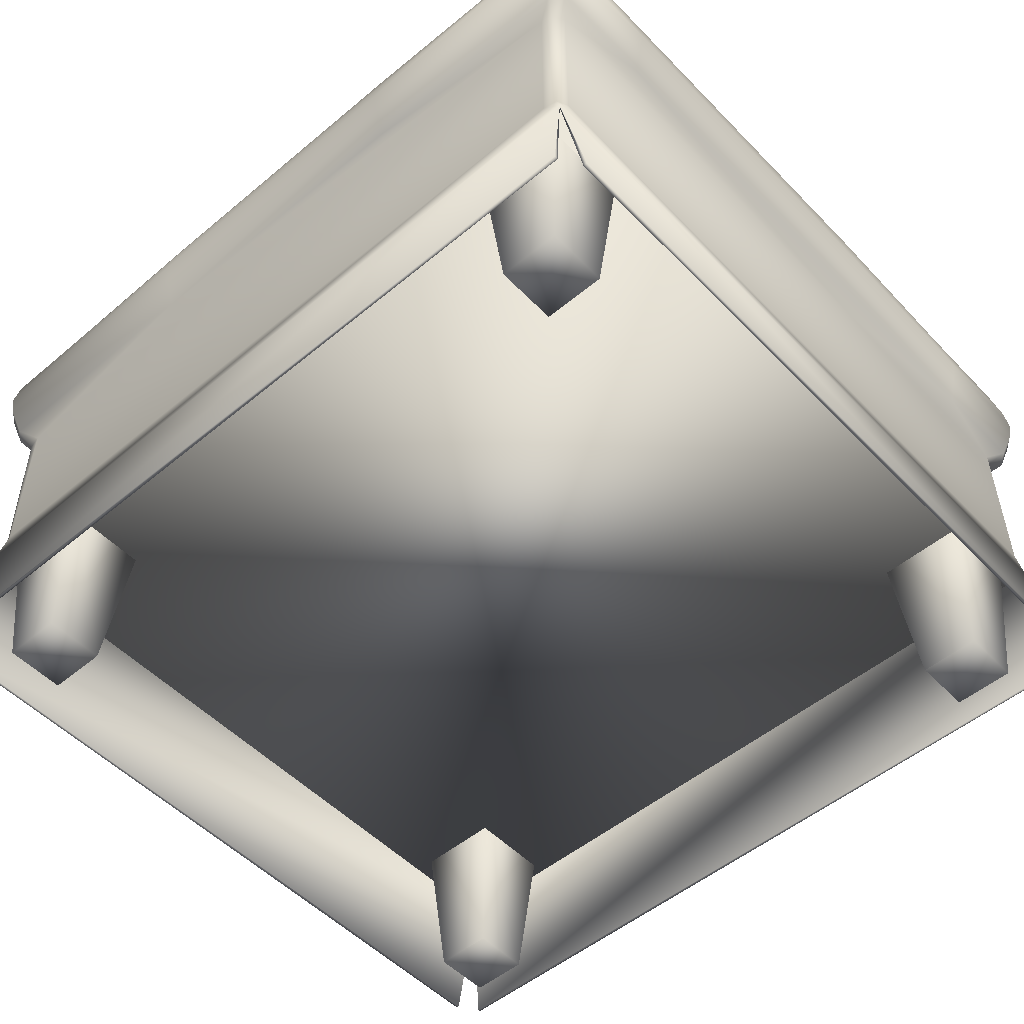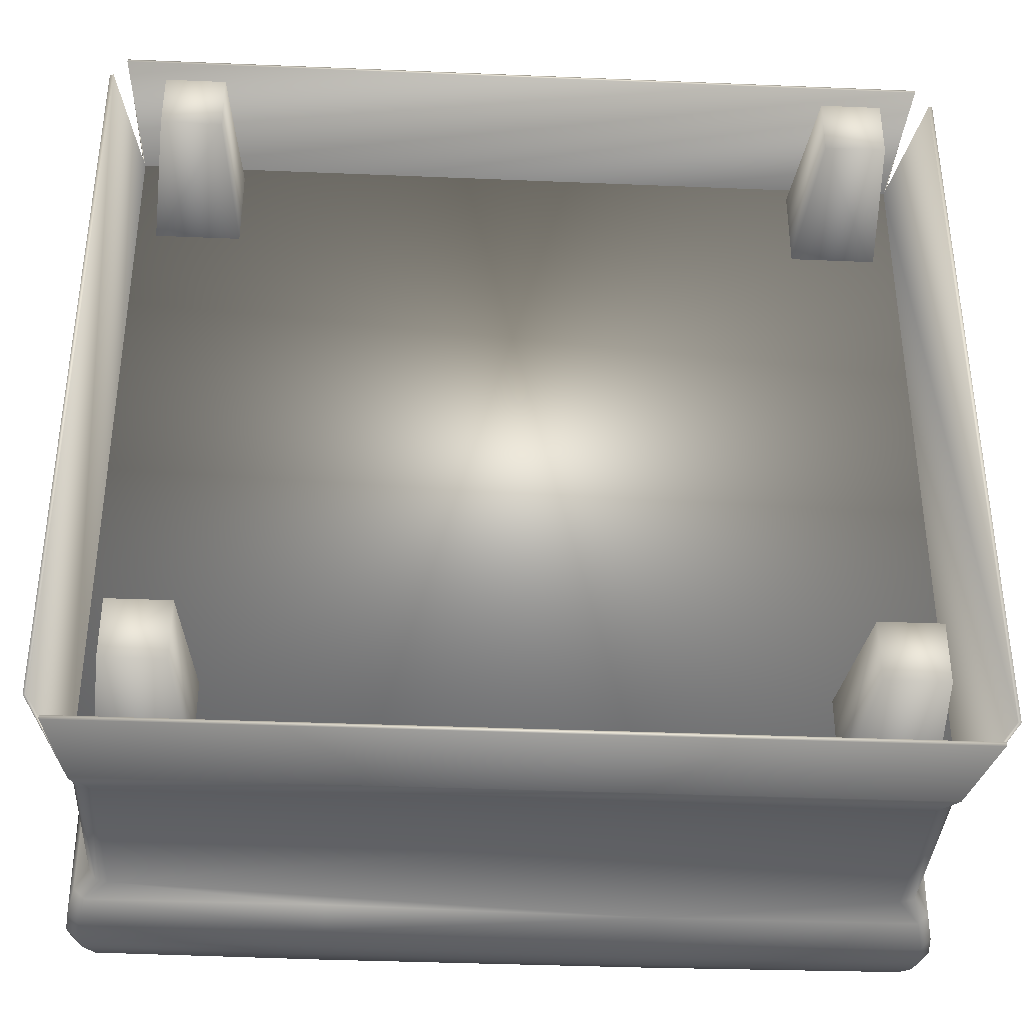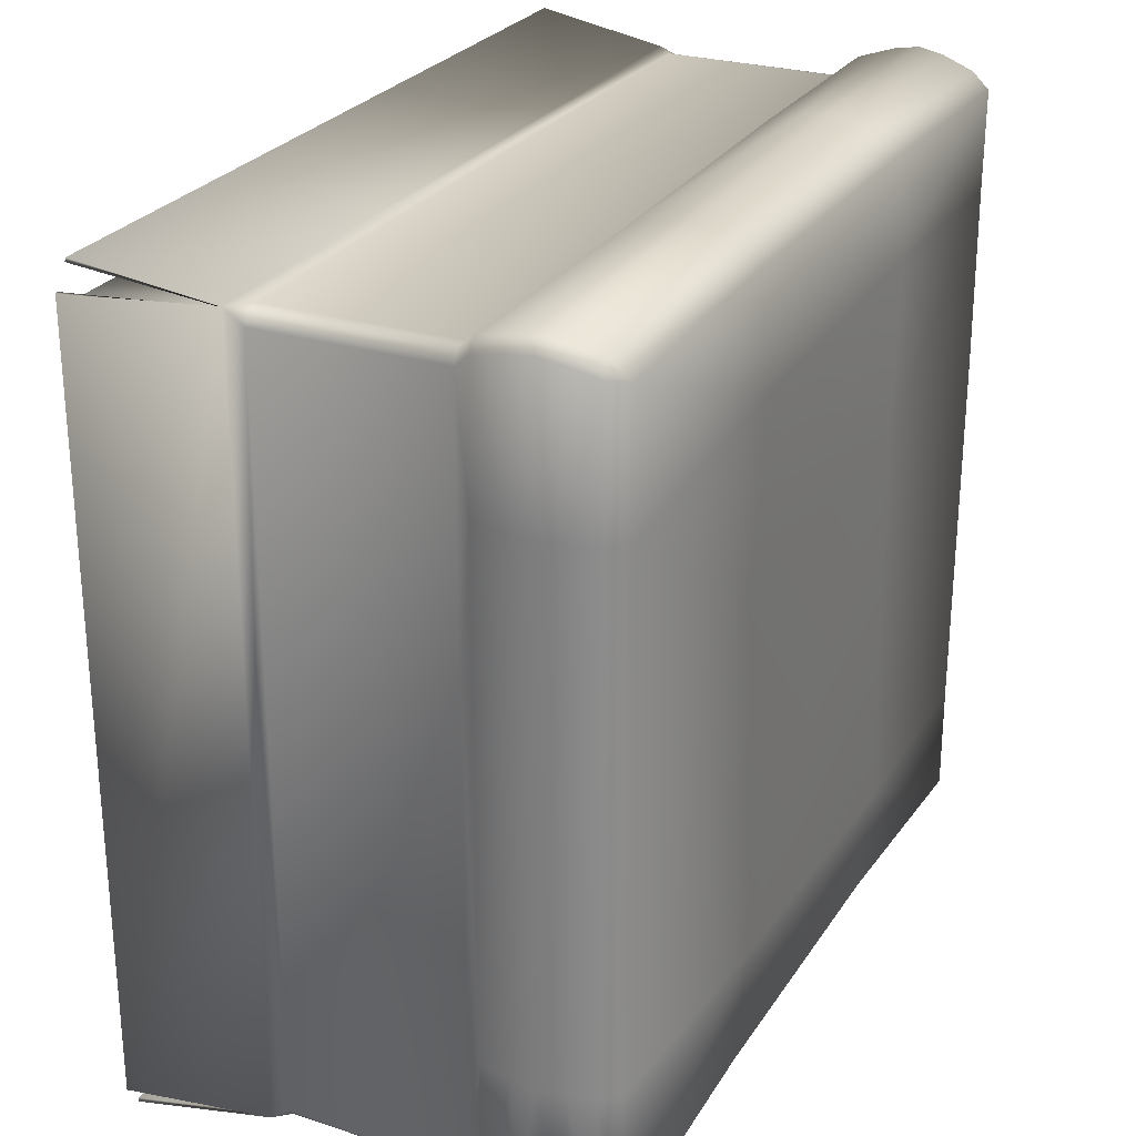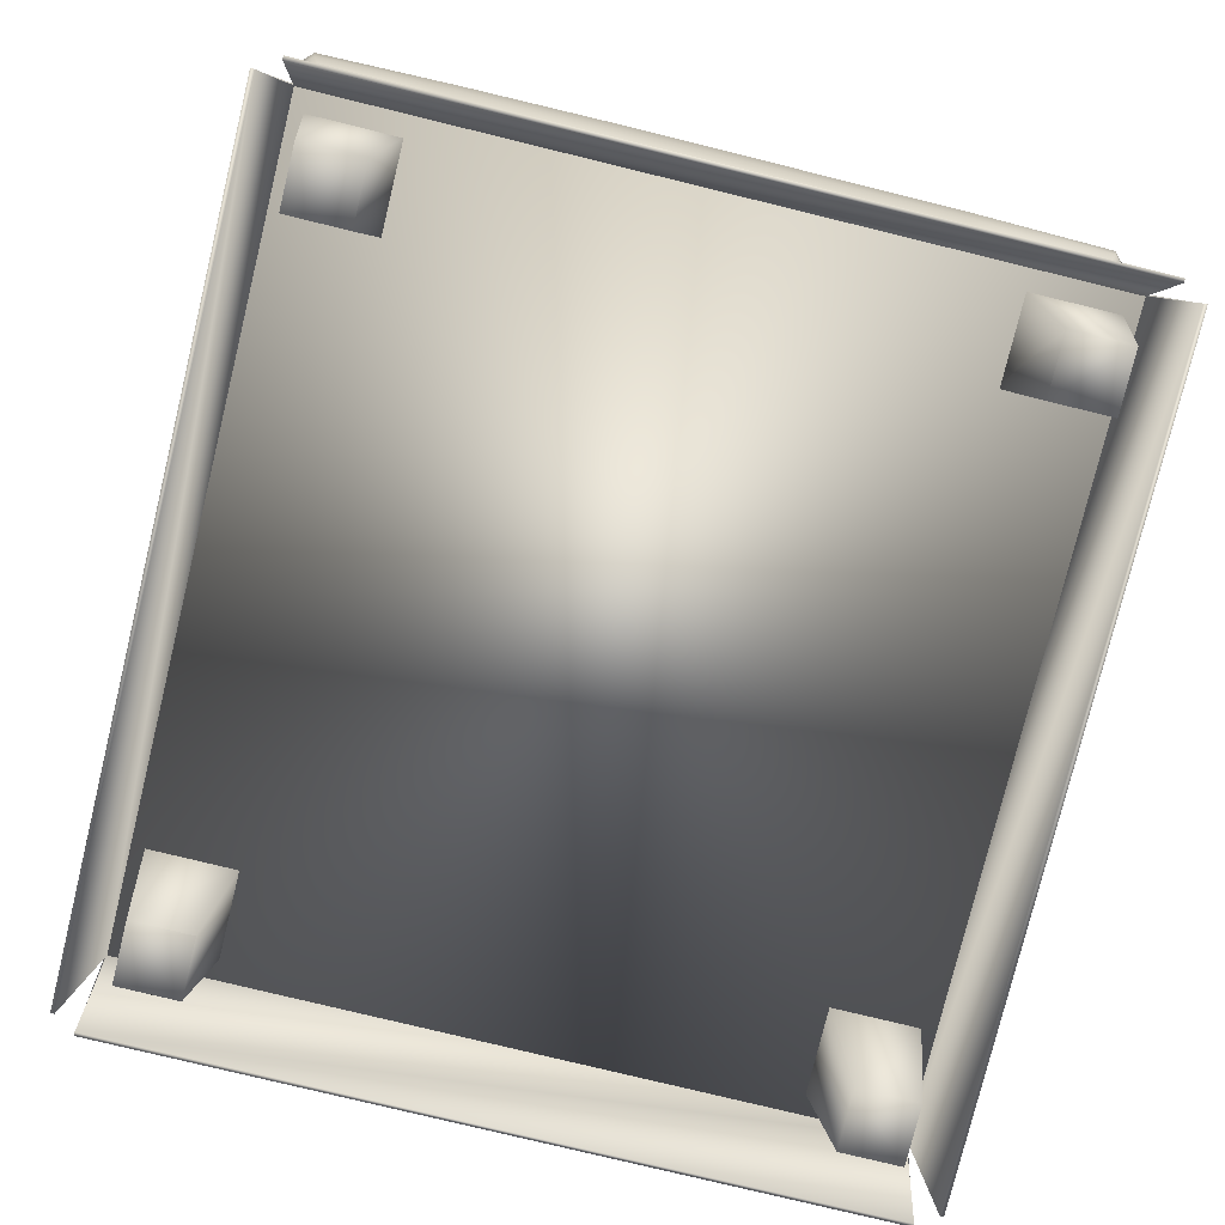
<metadata>
{"format":"obj","ext":"obj","renderer":"f3d","projection":"perspective","resolution":1024,"background":"white","views":[{"elev":-51.7,"azim":-137.9,"up":"+Y"},{"elev":-36.4,"azim":-3.1,"up":"+Z"},{"elev":26.4,"azim":116.0,"up":"+Z"},{"elev":-78.0,"azim":76.3,"up":"+Y"}]}
</metadata>
<code>
g Model001_4_base_1_0_0
v 0.3515 0.1549 -0.2532
v 0.2689 0.1549 -0.2532
v 0.3381 0 -0.2666
v 0.2689 0.1549 -0.2532
v 0.2823 0 -0.2666
v 0.3381 0 -0.2666
v -0.3689 0.1594 -0.3367
v -0.3689 0.1594 0.3357
v -0.3688 0.3234 0.09122
v -0.3688 0.3234 0.3357
v -0.3648 0.3234 0.3444
v -0.3627 0.1594 0.3449
v -0.3697 0.1415 0.3485
v -0.3697 0.1415 -0.3494
v -0.3641 0.1594 -0.3468
v -0.3688 0.3234 -0.3367
v -0.362 0.3234 -0.3469
v -0.3648 0.3234 0.3444
v -0.3627 0.1594 0.3449
v -0.3513 0.3234 0.3482
v -0.3513 0.1594 0.3483
v -0.3697 0.1415 0.3485
v 0.3709 0.1415 0.3485
v 0.3525 0.1594 0.3483
v 0.3639 0.1594 0.3448
v 0.3649 0.3234 0.3464
v 0.3525 0.3234 0.3482
v 0.3661 0.3234 -0.346
v 0.37 0.3234 -0.3367
v 0.3701 0.1594 -0.3367
v 0.37 0.3234 0.09122
v 0.3701 0.1594 0.3357
v 0.37 0.3234 0.3357
v 0.3649 0.3234 0.3464
v 0.3639 0.1594 0.3448
v 0.3709 0.1415 0.3485
v 0.3709 0.1415 -0.3494
v 0.3644 0.1594 -0.3439
v -0.3513 0.1594 -0.3492
v -0.3641 0.1594 -0.3468
v -0.362 0.3234 -0.3469
v -0.3513 0.3234 -0.3492
v 0.3525 0.1594 -0.3492
v 0.3525 0.3234 -0.3492
v 0.3661 0.3234 -0.346
v 0.3644 0.1594 -0.3439
v 0.3709 0.1415 -0.3494
v -0.3697 0.1415 -0.3494
v 0.3381 0 -0.3224
v 0.2823 0 -0.3224
v 0.3515 0.1549 -0.3358
v 0.2689 0.1549 -0.3358
v 0.2689 0.1549 -0.2532
v 0.2823 0 -0.2666
v -0.3506 0.1549 -0.2532
v -0.3372 0 -0.2666
v -0.268 0.1549 -0.2532
v -0.2814 0 -0.2666
v -0.3372 0 -0.3224
v -0.3506 0.1549 -0.3358
v -0.2814 0 -0.3224
v -0.268 0.1549 -0.3358
v -0.268 0.1549 -0.2532
v -0.2814 0 -0.2666
v -0.2814 0 0.2667
v -0.2814 0 0.3225
v -0.3372 0 0.2667
v -0.3372 0 0.3225
v 0.2823 0 0.2667
v 0.3381 0 0.2667
v 0.2823 0 0.3225
v 0.3381 0 0.3225
v -0.2814 0 -0.3224
v -0.2814 0 -0.2666
v -0.3372 0 -0.3224
v -0.3372 0 -0.2666
v 0.2823 0 -0.3224
v 0.3381 0 -0.3224
v 0.2823 0 -0.2666
v 0.3381 0 -0.2666
v 0.3692 0.1409 -0.3477
v -0.368 0.1409 -0.3477
v 0.3797 0.01835 -0.3652
v -0.3785 0.01835 -0.3652
v -0.368 0.1409 0.3468
v -0.3898 0.01823 0.3457
v -0.368 0.1409 -0.3477
v -0.3898 0.01823 -0.3467
v 0.3692 0.1409 0.3468
v 0.3797 0.01835 0.3643
v -0.368 0.1409 0.3468
v -0.3785 0.01835 0.3643
v 0.391 0.01823 0.3457
v 0.3692 0.1409 0.3468
v 0.391 0.01823 -0.3467
v 0.3692 0.1409 -0.3477
v 0.3709 0.1415 -0.3494
v 0.3797 0.01889 -0.3686
v -0.3697 0.1415 -0.3494
v -0.3785 0.01889 -0.3686
v -0.3697 0.1415 0.3485
v -0.3697 0.1415 -0.3494
v -0.3933 0.01889 0.3457
v -0.3933 0.01889 -0.3467
v 0.3709 0.1415 0.3485
v -0.3697 0.1415 0.3485
v 0.3797 0.01889 0.3677
v -0.3785 0.01889 0.3677
v 0.3945 0.01889 0.3457
v 0.3945 0.01889 -0.3467
v 0.3709 0.1415 0.3485
v 0.3709 0.1415 -0.3494
v -0.368 0.1409 -0.3477
v -0.3785 0.01835 -0.3652
v 0.3797 0.01835 -0.3652
v 0.3692 0.1409 -0.3477
v -0.3785 0.01835 -0.3652
v 0.3797 0.01835 -0.3652
v -0.3898 0.01823 0.3457
v -0.3898 0.01823 -0.3467
v -0.368 0.1409 0.3468
v -0.3898 0.01823 0.3457
v -0.3898 0.01823 -0.3467
v -0.368 0.1409 -0.3477
v 0.3797 0.01835 0.3643
v -0.3785 0.01835 0.3643
v 0.3692 0.1409 0.3468
v 0.3797 0.01835 0.3643
v -0.3785 0.01835 0.3643
v -0.368 0.1409 0.3468
v 0.391 0.01823 0.3457
v 0.3692 0.1409 0.3468
v 0.391 0.01823 -0.3467
v 0.3945 0.01889 -0.3467
v 0.391 0.01823 0.3457
v 0.391 0.01823 0.3457
v 0.3692 0.1409 -0.3477
v 0.391 0.01823 -0.3467
v 0.3709 0.1415 -0.3494
v 0.3709 0.1415 0.3485
v -0.3697 0.1415 -0.3494
v -0.3697 0.1415 0.3485
v -0.3506 0.1549 0.3359
v -0.3372 0 0.3225
v -0.268 0.1549 0.3359
v -0.2814 0 0.3225
v -0.3372 0 0.2667
v -0.3506 0.1549 0.2533
v -0.2814 0 0.2667
v -0.268 0.1549 0.2533
v -0.268 0.1549 0.2533
v -0.2814 0 0.2667
v 0.3515 0.1549 0.3359
v 0.2689 0.1549 0.3359
v 0.3381 0 0.3225
v 0.2823 0 0.3225
v 0.3381 0 0.2667
v 0.2823 0 0.2667
v 0.3515 0.1549 0.2533
v 0.2689 0.1549 0.2533
v 0.2689 0.1549 0.2533
v 0.2823 0 0.2667
f -160 -162 -161
f -157 -159 -158
f -154 -156 -155
f -154 -155 -153
f -155 -152 -153
f -155 -151 -152
f -150 -151 -155
f -150 -155 -156
f -150 -156 -149
f -148 -149 -156
f -148 -156 -147
f -148 -147 -146
f -143 -145 -144
f -143 -144 -142
f -141 -142 -144
f -140 -142 -141
f -140 -139 -142
f -139 -140 -138
f -137 -139 -138
f -137 -136 -139
f -139 -136 -143
f -139 -143 -142
f -133 -135 -134
f -132 -133 -134
f -133 -132 -131
f -131 -132 -130
f -129 -131 -130
f -129 -128 -131
f -128 -127 -131
f -131 -127 -126
f -131 -126 -133
f -126 -125 -133
f -133 -125 -135
f -122 -124 -123
f -122 -121 -124
f -121 -120 -124
f -121 -119 -120
f -120 -119 -118
f -120 -118 -117
f -116 -120 -117
f -124 -120 -116
f -124 -116 -115
f -124 -115 -123
f -112 -114 -113
f -112 -113 -111
f -114 -112 -162
f -114 -162 -160
f -109 -110 -111
f -109 -111 -113
f -106 -108 -107
f -106 -107 -105
f -102 -104 -103
f -102 -103 -101
f -108 -103 -104
f -108 -104 -107
f -101 -100 -99
f -101 -99 -102
f -96 -98 -97
f -96 -97 -95
f -92 -94 -93
f -92 -93 -91
f -88 -90 -89
f -88 -89 -87
f -84 -86 -85
f -84 -85 -83
f -80 -82 -81
f -80 -81 -79
f -76 -78 -77
f -76 -77 -75
f -72 -74 -73
f -72 -73 -71
f -68 -70 -69
f -68 -69 -67
f -64 -66 -65
f -64 -65 -63
f -60 -62 -61
f -60 -61 -59
f -56 -58 -57
f -56 -57 -55
f -52 -54 -53
f -52 -53 -51
f -50 -64 -63
f -50 -63 -49
f -47 -48 -65
f -47 -65 -66
f -45 -46 -63
f -45 -63 -65
f -43 -44 -60
f -43 -60 -59
f -42 -62 -60
f -42 -60 -41
f -39 -40 -59
f -39 -59 -61
f -37 -38 -56
f -37 -56 -55
f -36 -58 -56
f -36 -56 -35
f -33 -34 -55
f -33 -55 -57
f -31 -32 -54
f -31 -54 -52
f -28 -30 -29
f -27 -53 -54
f -26 -51 -53
f -26 -53 -25
f -22 -24 -23
f -22 -23 -21
f -18 -20 -19
f -18 -19 -17
f -14 -16 -15
f -14 -15 -13
f -20 -15 -16
f -20 -16 -19
f -12 -18 -17
f -12 -17 -11
f -8 -10 -9
f -8 -9 -7
f -4 -6 -5
f -4 -5 -3
f -6 -4 -10
f -6 -10 -8
f -7 -9 -2
f -7 -2 -1
f -154 -147 -156
g Model001_4_top_1_0_0
v -0.3782 0.4074 0.3714
v -0.3891 0.4077 0.3599
v -0.3917 0.3856 0.3632
v -0.3815 0.3327 -0.2502
v -0.3833 0.3328 0.09122
v -0.3886 0.3632 -0.2502
v -0.3815 0.4385 0.2573
v -0.3886 0.4079 0.2573
v -0.3816 0.4383 0.3504
v -0.3886 0.4079 0.2573
v -0.3891 0.4077 0.3599
v -0.3816 0.4383 0.3504
v -0.3929 0.3856 0.2573
v -0.3891 0.3634 0.3599
v -0.371 0.4383 0.3619
v -0.3686 0.4546 0.348
v -0.3674 0.4546 0.2573
v -0.3697 0.4546 0.09122
v -0.3833 0.4384 0.09122
v -0.3894 0.4081 0.09122
v -0.3937 0.3856 0.09122
v -0.3894 0.3631 0.09122
v -0.3886 0.3632 0.2573
v -0.3816 0.3329 0.3504
v -0.3815 0.3327 0.2573
v -0.3929 0.3856 -0.2502
v -0.3886 0.4079 -0.2502
v -0.3815 0.4385 -0.2502
v -0.3674 0.4546 -0.2502
v -0.3686 0.4546 -0.3492
v -0.3816 0.4383 -0.3517
v -0.3891 0.4077 -0.3611
v -0.3917 0.3856 -0.3645
v 0.1348 0.4318 0.3655
v -0.1597 0.4314 0.3656
v 0.1348 0.415 0.3703
v 0.3712 0.4386 0.3621
v 0.3777 0.4148 0.3697
v 0.1348 0.393 0.3748
v -0.1597 0.4077 0.3717
v -0.371 0.4383 0.3619
v -0.3686 0.4546 0.348
v -0.1597 0.4476 0.3483
v 0.1348 0.4481 0.3483
v 0.3688 0.4549 0.3481
v 0.381 0.4386 0.3506
v -0.3808 0.3856 0.3747
v 0.3876 0.4149 0.3591
v 0.3907 0.393 0.3629
v -0.3782 0.4074 0.3714
v -0.1597 0.3855 0.3755
v 0.1348 0.3708 0.3708
v -0.1597 0.3635 0.3708
v 0.1348 0.3402 0.3627
v -0.1597 0.3327 0.3616
v 0.3784 0.3709 0.3705
v 0.3808 0.393 0.3733
v 0.3712 0.3403 0.3621
v -0.3808 0.3856 0.3747
v -0.3782 0.3637 0.3714
v -0.371 0.3329 0.3619
v -0.3513 0.3234 0.3482
v 0.3525 0.3234 0.3482
v 0.3649 0.3234 0.3464
v 0.381 0.3403 0.3506
v 0.3884 0.3708 0.3601
v -0.3648 0.3234 0.3444
v 0.1348 0.4474 0.09122
v 0.1348 0.4563 -0.2424
v -0.1597 0.4519 0.09122
v -0.1597 0.4558 -0.2541
v 0.3711 0.4549 0.09122
v 0.3688 0.4549 0.2305
v 0.1348 0.4563 0.2496
v -0.1597 0.4558 0.2612
v 0.3688 0.4549 0.3481
v 0.1348 0.4481 0.3483
v -0.1597 0.4476 0.3483
v -0.3686 0.4546 0.348
v -0.3674 0.4546 0.2573
v -0.3697 0.4546 0.09122
v -0.3674 0.4546 -0.2502
v -0.3686 0.4546 -0.3492
v -0.1597 0.4476 -0.3495
v 0.1348 0.4481 -0.3495
v 0.3688 0.4549 -0.3494
v 0.3688 0.4549 -0.2234
v -0.3782 0.3637 0.3714
v -0.371 0.3329 0.3619
v -0.3648 0.3234 0.3444
v -0.3688 0.3234 0.3357
v -0.3688 0.3234 0.09122
v -0.3688 0.3234 -0.3367
v -0.3816 0.3329 -0.3517
v -0.3891 0.3634 -0.3611
v -0.362 0.3234 -0.3469
v -0.371 0.4383 -0.3616
v -0.3782 0.4074 -0.371
v -0.3891 0.4077 -0.3611
v -0.3816 0.4383 -0.3517
v -0.3686 0.4546 -0.3492
v -0.1597 0.4314 -0.3666
v -0.1597 0.4476 -0.3495
v 0.1348 0.4318 -0.3666
v 0.1348 0.4481 -0.3495
v 0.3688 0.4549 -0.3494
v 0.3712 0.4386 -0.3618
v 0.1348 0.415 -0.3716
v 0.3777 0.4145 -0.3703
v 0.1348 0.393 -0.3758
v 0.3806 0.3929 -0.3741
v 0.3784 0.3711 -0.3712
v 0.1348 0.371 -0.3715
v 0.3712 0.3403 -0.3618
v 0.1348 0.3402 -0.3623
v 0.3525 0.3234 -0.3492
v -0.1597 0.4078 -0.3724
v -0.1597 0.3856 -0.376
v -0.3808 0.3856 -0.3744
v -0.1597 0.3327 -0.3613
v -0.371 0.3329 -0.3616
v -0.1597 0.3637 -0.371
v -0.3782 0.3637 -0.371
v -0.3891 0.3634 -0.3611
v -0.3917 0.3856 -0.3645
v -0.3816 0.3329 -0.3517
v -0.362 0.3234 -0.3469
v -0.3513 0.3234 -0.3492
v -0.3917 0.3856 -0.3645
v -0.3782 0.4074 -0.371
v 0.3661 0.3234 -0.346
v 0.381 0.3403 0.3506
v 0.3649 0.3234 0.3464
v 0.37 0.3234 0.3357
v 0.3907 0.393 -0.3641
v 0.3876 0.4149 -0.3603
v 0.393 0.393 -0.2234
v 0.3884 0.3708 -0.3613
v 0.3891 0.3706 -0.2234
v 0.3899 0.3705 0.09122
v 0.382 0.3401 -0.2234
v 0.3839 0.3402 0.09122
v 0.37 0.3234 0.09122
v 0.382 0.3401 0.2305
v 0.3891 0.3706 0.2305
v 0.3884 0.3708 0.3601
v 0.393 0.393 0.2305
v 0.3907 0.393 0.3629
v 0.3876 0.4149 0.3591
v 0.3884 0.4151 0.2305
v 0.381 0.4386 0.3506
v 0.382 0.4388 0.2305
v 0.3939 0.393 0.09122
v 0.3884 0.4151 -0.2234
v 0.3892 0.4153 0.09122
v 0.3892 0.4153 0.09122
v 0.3839 0.4387 0.09122
v 0.3884 0.4151 0.2305
v 0.3839 0.4387 0.09122
v 0.382 0.4388 -0.2234
v 0.3839 0.4387 0.09122
v 0.381 0.4386 -0.3518
v 0.3688 0.4549 0.3481
v 0.3688 0.4549 0.2305
v 0.3711 0.4549 0.09122
v 0.3839 0.4387 0.09122
v 0.3839 0.4387 0.09122
v 0.3839 0.4387 0.09122
v 0.3688 0.4549 -0.2234
v 0.3688 0.4549 -0.3494
v 0.3712 0.4386 -0.3618
v 0.3712 0.4386 -0.3618
v 0.3876 0.4149 -0.3603
v 0.3777 0.4145 -0.3703
v 0.3806 0.3929 -0.3741
v 0.3784 0.3711 -0.3712
v 0.3712 0.3403 -0.3618
v 0.381 0.3403 -0.3518
v 0.381 0.3403 -0.3518
v 0.3661 0.3234 -0.346
v 0.37 0.3234 -0.3367
v 0.3661 0.3234 -0.346
v 0.3884 0.3708 -0.3613
f -181 -183 -182
f -178 -180 -179
f -175 -177 -176
f -172 -174 -173
f -171 -182 -176
f -171 -181 -182
f -170 -181 -171
f -182 -183 -169
f -182 -169 -175
f -169 -168 -175
f -168 -177 -175
f -168 -167 -177
f -177 -167 -166
f -177 -166 -165
f -165 -176 -177
f -165 -164 -176
f -176 -164 -163
f -176 -163 -171
f -171 -163 -162
f -171 -162 -161
f -170 -171 -161
f -160 -170 -161
f -160 -161 -159
f -179 -159 -161
f -179 -161 -162
f -178 -179 -162
f -163 -178 -162
f -163 -158 -178
f -164 -158 -163
f -164 -157 -158
f -157 -164 -165
f -157 -165 -156
f -156 -165 -166
f -156 -166 -155
f -156 -155 -154
f -156 -154 -153
f -157 -156 -153
f -157 -153 -152
f -152 -158 -157
f -152 -151 -158
f -148 -150 -149
f -147 -150 -148
f -147 -148 -146
f -146 -148 -145
f -145 -148 -144
f -148 -149 -144
f -144 -149 -143
f -149 -142 -143
f -149 -141 -142
f -141 -149 -150
f -141 -150 -140
f -150 -139 -140
f -150 -147 -139
f -139 -147 -138
f -181 -137 -183
f -136 -147 -146
f -146 -135 -136
f -144 -143 -134
f -145 -144 -133
f -132 -145 -133
f -132 -133 -131
f -131 -130 -132
f -131 -129 -130
f -145 -128 -127
f -145 -132 -128
f -132 -126 -128
f -132 -130 -126
f -133 -144 -134
f -133 -134 -125
f -124 -133 -125
f -124 -131 -133
f -123 -131 -124
f -123 -129 -131
f -122 -129 -123
f -122 -130 -129
f -122 -121 -130
f -130 -121 -126
f -126 -121 -120
f -126 -120 -119
f -118 -126 -119
f -118 -128 -126
f -135 -128 -118
f -135 -127 -128
f -146 -127 -135
f -146 -145 -127
f -122 -123 -117
f -114 -116 -115
f -114 -115 -113
f -111 -112 -116
f -111 -116 -110
f -110 -116 -114
f -110 -114 -109
f -110 -108 -111
f -110 -107 -108
f -109 -107 -110
f -109 -106 -107
f -105 -106 -109
f -105 -109 -104
f -114 -104 -109
f -114 -103 -104
f -102 -103 -114
f -102 -114 -113
f -113 -101 -102
f -113 -100 -101
f -99 -100 -113
f -99 -113 -115
f -98 -99 -115
f -98 -115 -97
f -116 -97 -115
f -116 -112 -97
f -96 -137 -181
f -96 -181 -170
f -95 -96 -170
f -95 -170 -160
f -94 -95 -160
f -160 -93 -94
f -159 -93 -160
f -92 -93 -159
f -92 -159 -179
f -180 -92 -179
f -180 -91 -92
f -91 -180 -90
f -178 -90 -180
f -178 -89 -90
f -158 -89 -178
f -158 -151 -89
f -91 -90 -88
f -85 -87 -86
f -85 -84 -87
f -83 -87 -84
f -82 -87 -83
f -82 -83 -81
f -80 -82 -81
f -80 -81 -79
f -80 -79 -78
f -80 -78 -77
f -76 -80 -77
f -76 -77 -75
f -74 -76 -75
f -74 -75 -73
f -72 -74 -73
f -72 -71 -74
f -70 -71 -72
f -70 -69 -71
f -68 -69 -70
f -82 -80 -76
f -82 -76 -67
f -87 -82 -67
f -87 -67 -86
f -86 -67 -66
f -86 -66 -65
f -66 -74 -71
f -67 -74 -66
f -67 -76 -74
f -62 -64 -63
f -62 -63 -61
f -59 -61 -60
f -60 -61 -63
f -60 -63 -58
f -63 -57 -58
f -63 -56 -57
f -64 -56 -63
f -56 -64 -69
f -69 -64 -62
f -69 -62 -71
f -66 -71 -62
f -66 -62 -61
f -66 -61 -65
f -59 -65 -61
f -54 -65 -55
f -86 -59 -85
f -68 -70 -53
f -56 -69 -68
f -50 -52 -51
f -47 -49 -48
f -46 -49 -47
f -46 -47 -45
f -44 -45 -47
f -44 -43 -45
f -44 -42 -43
f -41 -43 -42
f -40 -41 -42
f -40 -50 -41
f -40 -52 -50
f -39 -52 -40
f -39 -38 -52
f -37 -38 -39
f -37 -36 -38
f -35 -36 -37
f -35 -37 -34
f -34 -33 -35
f -34 -32 -33
f -44 -47 -31
f -31 -47 -30
f -31 -30 -29
f -39 -40 -42
f -39 -42 -44
f -39 -44 -31
f -39 -31 -37
f -37 -31 -29
f -37 -29 -34
f -26 -28 -27
f -25 -29 -30
f -23 -30 -24
f -22 -24 -30
f -22 -30 -48
f -47 -48 -30
f -32 -21 -33
f -32 -20 -21
f -32 -19 -20
f -34 -18 -32
f -32 -17 -19
f -24 -19 -16
f -24 -15 -19
f -14 -15 -24
f -14 -24 -22
f -13 -14 -22
f -11 -12 -22
f -48 -10 -13
f -49 -10 -48
f -49 -9 -10
f -8 -9 -49
f -8 -49 -46
f -7 -8 -46
f -7 -46 -6
f -4 -7 -5
f -6 -3 -2
f -43 -3 -6
f -6 -45 -43
f -6 -1 -45
f -41 -3 -43
f -136 -138 -147

</code>
